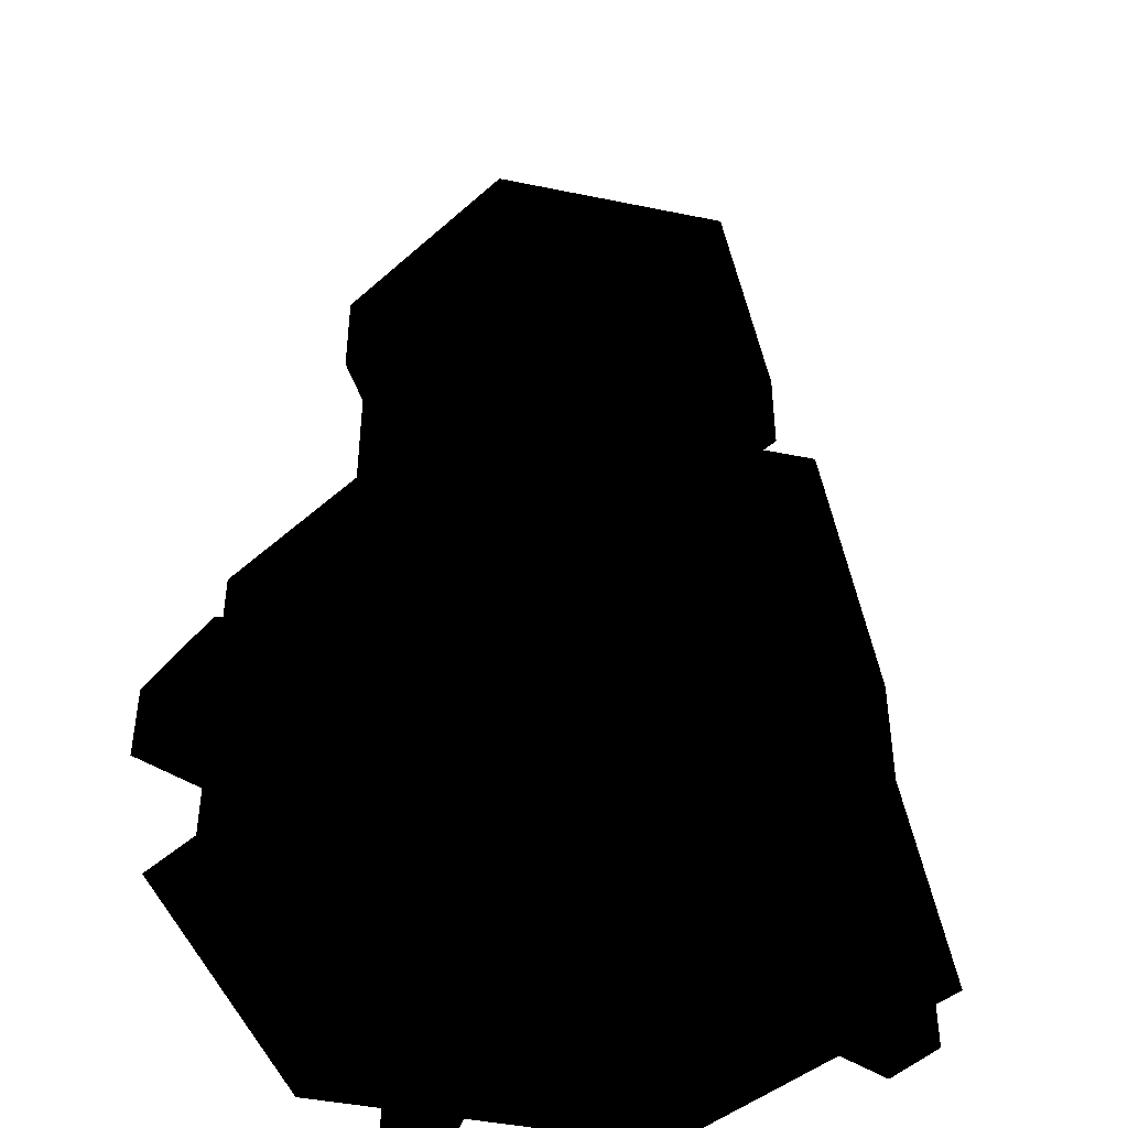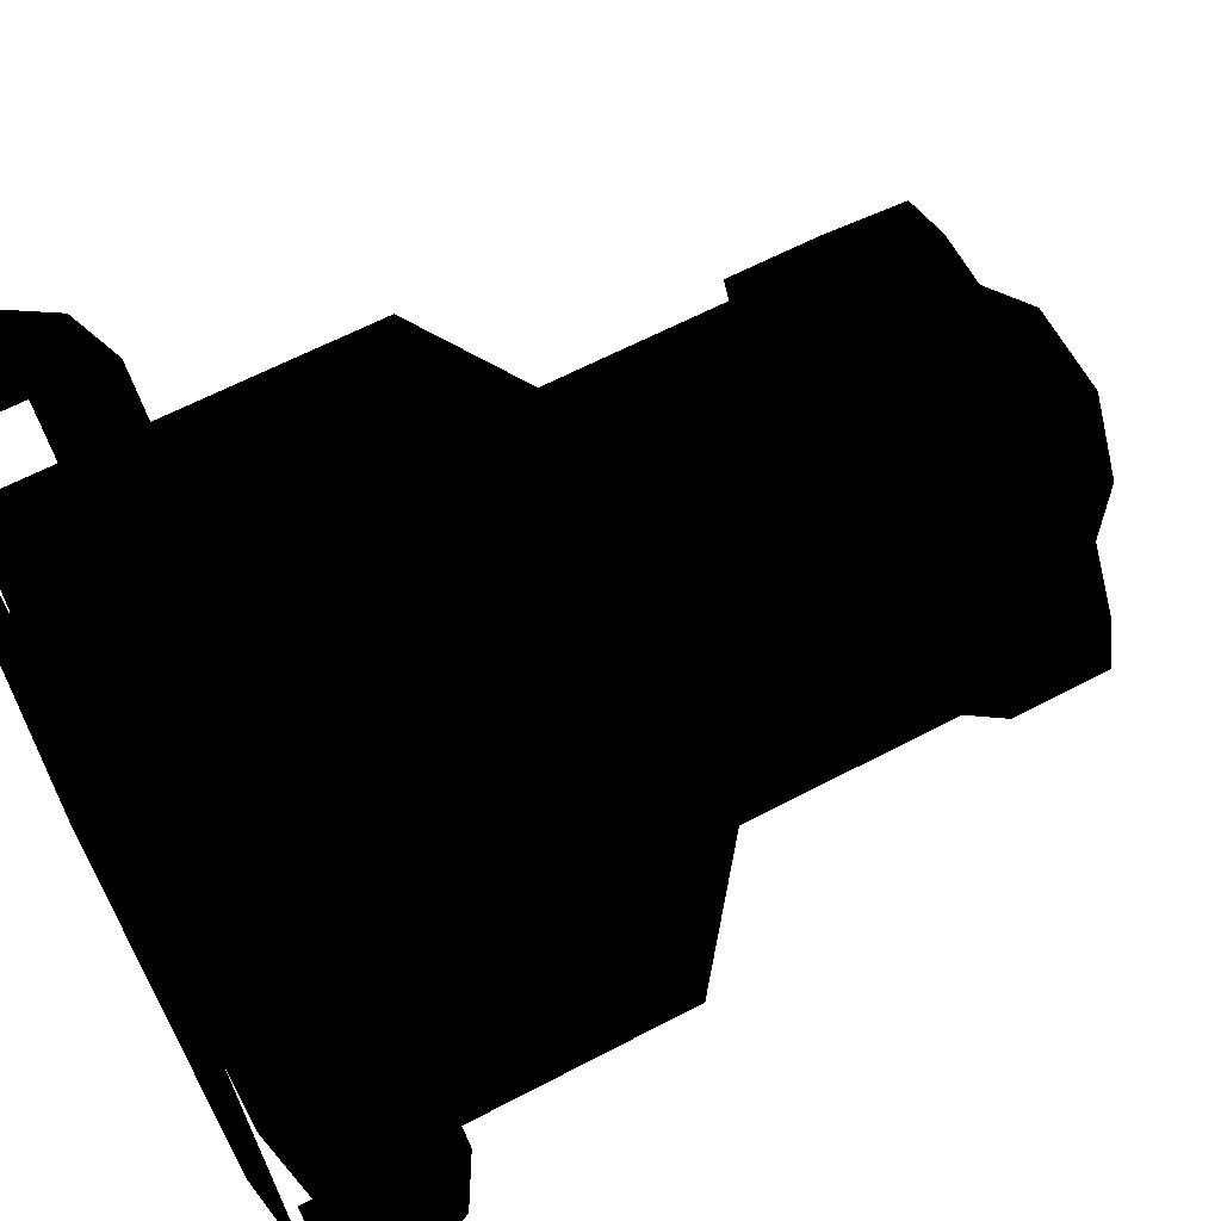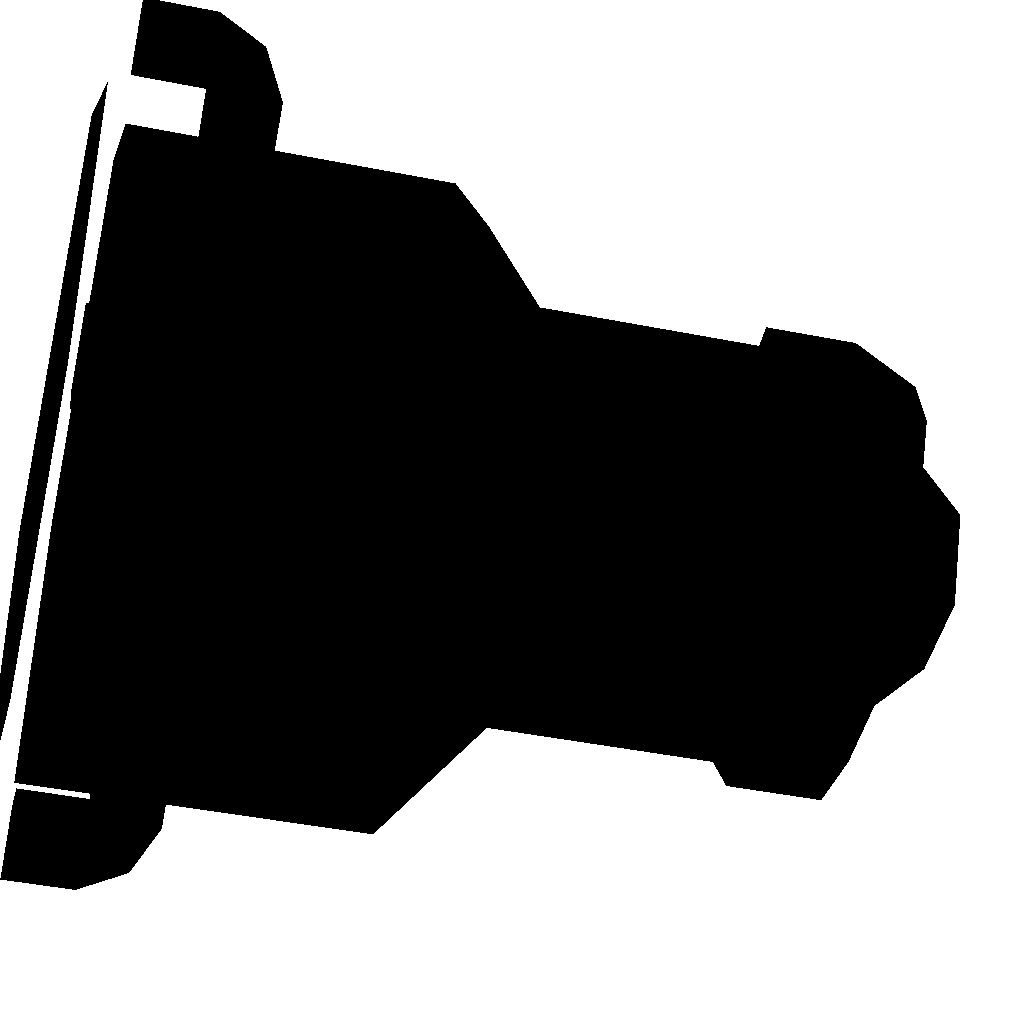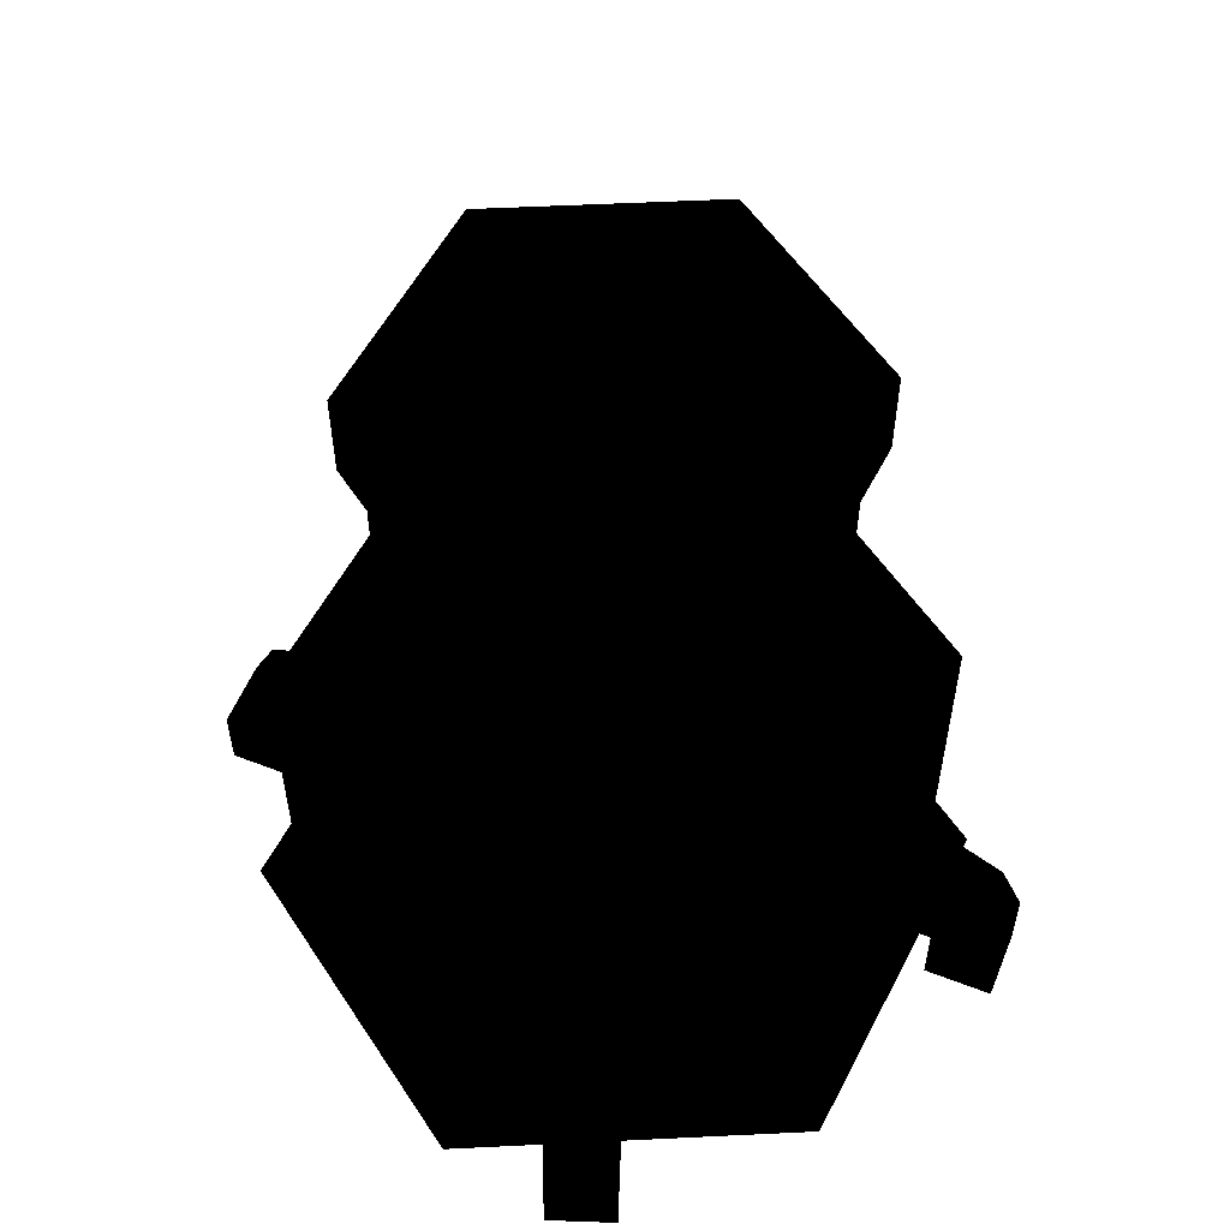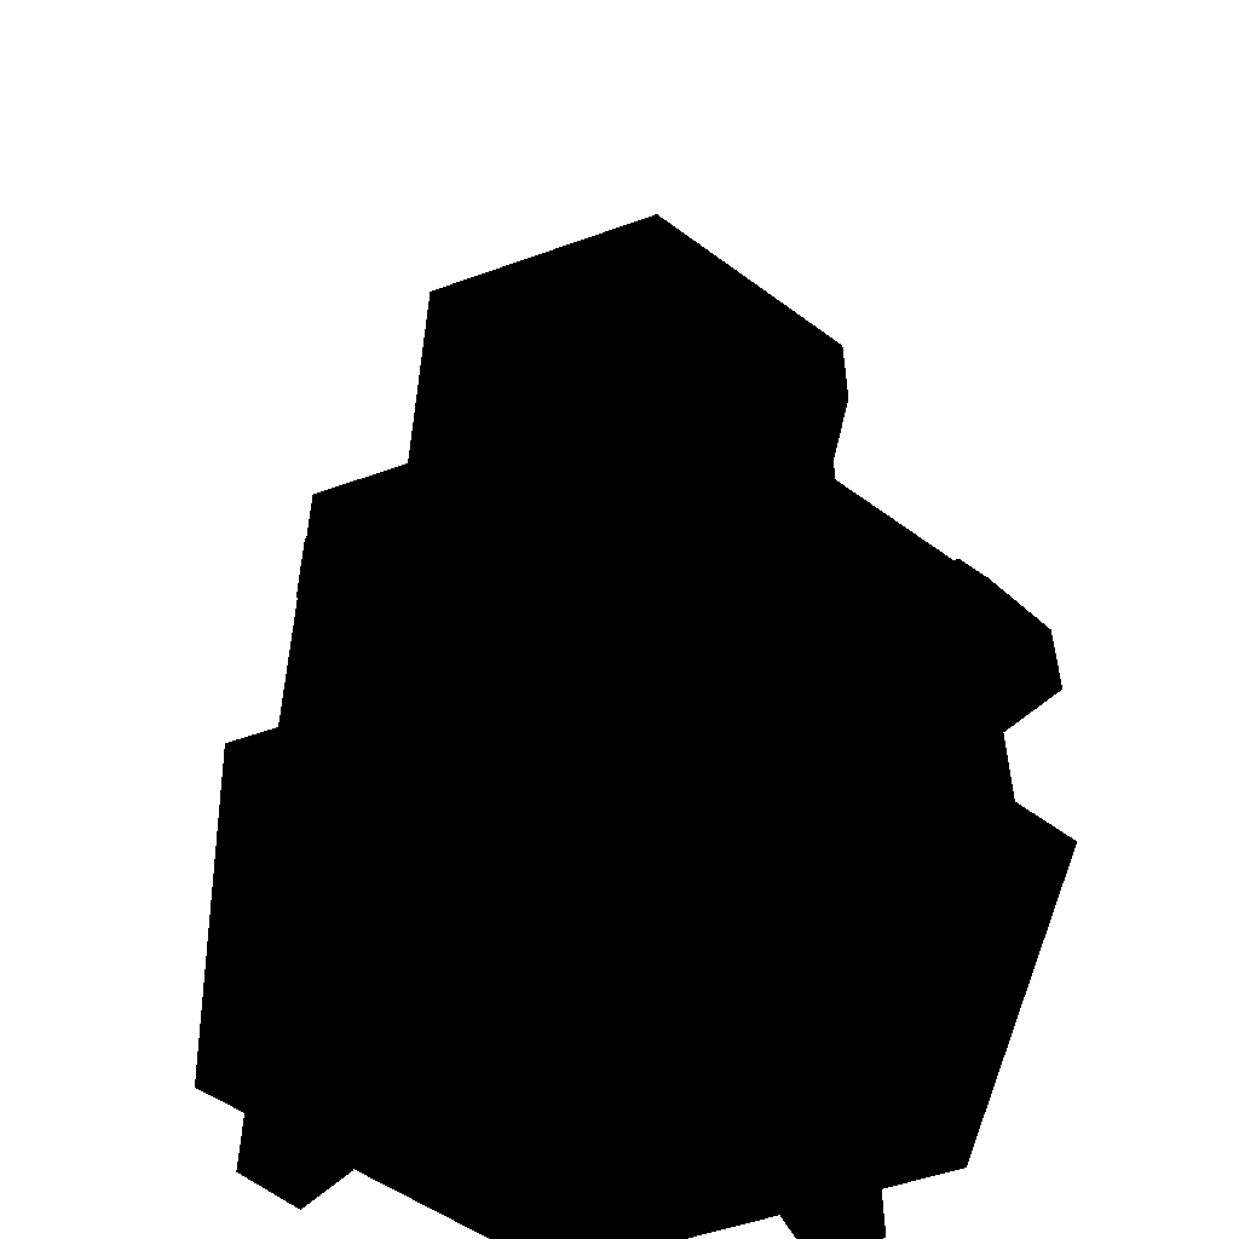
<metadata>
{"format":"obj","ext":"obj","renderer":"f3d","projection":"perspective","resolution":1024,"background":"white","views":[{"elev":-43.4,"azim":106.3,"up":"+Y"},{"elev":62.7,"azim":61.9,"up":"+Z"},{"elev":-47.0,"azim":77.4,"up":"+Z"},{"elev":55.8,"azim":-122.9,"up":"+Y"},{"elev":-52.2,"azim":81.3,"up":"+Y"}]}
</metadata>
<code>
g polygon0
v -18.92 1.199 -2
v 18.92 1.199 -2
v 9.459 1.199 -18.38
v -9.459 1.199 -18.38
v -9.459 1.199 14.38
v 9.459 1.199 14.38
v 18.92 1.199 -2
v -18.92 1.199 -2
f 1 2 3 4
f 5 6 7 8
g polygon1
v 10.92 24 -2
v 10.92 36 -2
v 5.461 36 -11.46
v 5.461 24 -11.46
v 5.461 24 7.457
v 10.92 24 -2
v 10.92 36 -2
v 5.461 36 7.457
v -5.461 24 7.457
v 5.461 24 7.457
v 5.461 36 7.457
v -5.461 36 7.457
v -10.92 24 -2
v -5.461 24 7.457
v -5.461 36 7.457
v -10.92 36 -2
v -5.461 24 -11.46
v -5.461 36 -11.46
v -10.92 36 -2
v -10.92 24 -2
v 5.461 24 -11.46
v 5.461 36 -11.46
v -5.461 36 -11.46
v -5.461 24 -11.46
f 9 10 11 12
f 13 14 15 16
f 17 18 19 20
f 21 22 23 24
f 25 26 27 28
f 29 30 31 32
g polygon2
v 14.06 21.44 -2
v 7.029 21.44 -14.17
v 5.461 24 -11.46
v 10.92 24 -2
v 7.029 21.44 10.17
v 14.06 21.44 -2
v 10.92 24 -2
v 5.461 24 7.457
v -7.029 21.44 10.17
v 7.029 21.44 10.17
v 5.461 24 7.457
v -5.461 24 7.457
v -14.06 21.44 -2
v -7.029 21.44 10.17
v -5.461 24 7.457
v -10.92 24 -2
v -7.029 21.44 -14.17
v -14.06 21.44 -2
v -10.92 24 -2
v -5.461 24 -11.46
v 7.029 21.44 -14.17
v -7.029 21.44 -14.17
v -5.461 24 -11.46
v 5.461 24 -11.46
f 33 34 35 36
f 37 38 39 40
f 41 42 43 44
f 45 46 47 48
f 49 50 51 52
f 53 54 55 56
g polygon3
v -2.311 45.59 2.002
v -4.002 41.97 4.93
v 2.311 45.59 2.002
v 4.002 41.97 4.93
v 4.619 45.59 -2
v 8.002 41.97 -2
v 2.311 45.59 -6.002
v 4.002 41.97 -8.93
v -2.311 45.59 -6.002
v -4.002 41.97 -8.93
v -4.619 45.59 -2
v -8.002 41.97 -2
f 57 58 59
f 58 60 59
f 59 60 61
f 60 62 61
f 61 62 63
f 62 64 63
f 63 64 65
f 64 66 65
f 65 66 67
f 66 68 67
v 10.25 9.6 8.389
v 10.25 6 8.389
v 12.88 9.6 10.28
v 12.88 6 10.28
v 14.84 8.4 11.66
v 15.82 6 12.35
v 16.91 8.4 8.709
v 17.89 6 9.396
f 69 70 71
f 70 72 71
f 71 72 73
f 72 74 73
f 73 74 75
f 74 76 75
v 12.02 9.6 -9.365
v 12.02 6 -9.365
v 14.94 9.6 -11.33
v 14.94 6 -11.33
v 16.91 8.4 -12.71
v 17.89 6 -13.4
v 14.84 8.4 -15.66
v 15.82 6 -16.35
f 77 78 79
f 78 80 79
f 79 80 81
f 80 82 81
f 81 82 83
f 82 84 83
v -12.02 6 -9.365
v -12.02 9.6 -9.365
v -14.94 6 -11.33
v -14.94 9.6 -11.33
v -17.89 6 -13.4
v -16.91 8.4 -12.71
v -15.82 6 -16.35
v -14.84 8.4 -15.66
f 85 86 87
f 86 88 87
f 87 88 89
f 88 90 89
f 89 90 91
f 90 92 91
v -10.25 6 8.389
v -10.25 9.6 8.389
v -12.88 6 10.28
v -12.88 9.6 10.28
v -15.82 6 12.35
v -14.84 8.4 11.66
v -17.89 6 9.396
v -16.91 8.4 8.709
f 93 94 95
f 94 96 95
f 95 96 97
f 96 98 97
f 97 98 99
f 98 100 99
v -12.88 2.4 10.28
v -12.88 6 10.28
v -15.82 2.4 12.35
v -15.82 6 12.35
v -17.89 2.4 9.396
v -17.89 6 9.396
f 101 102 103
f 102 104 103
f 103 104 105
f 104 106 105
v 4.801 41.97 -10.71
v 4.002 41.97 -8.93
v 10.12 42 -2
v 8.002 41.97 -2
v 4.801 41.97 6.711
v 4.002 41.97 4.93
f 107 108 109
f 108 110 109
f 109 110 111
f 110 112 111
v 14.94 6 -11.33
v 14.94 2.4 -11.33
v 17.89 6 -13.4
v 17.89 2.4 -13.4
v 15.82 6 -16.35
v 15.82 2.4 -16.35
f 113 114 115
f 114 116 115
f 115 116 117
f 116 118 117
v -4.801 41.97 6.711
v -4.002 41.97 4.93
v -10.12 42 -2
v -8.002 41.97 -2
v -4.801 41.97 -10.71
v -4.002 41.97 -8.93
f 119 120 121
f 120 122 121
f 121 122 123
f 122 124 123
v 4.801 41.97 6.711
v 6 40.8 8.393
v 10.12 42 -2
v 12 40.8 -2
v 4.801 41.97 -10.71
v 6 40.8 -12.39
f 125 126 127
f 126 128 127
f 127 128 129
f 128 130 129
v 12.02 9.6 5.365
v 10.25 9.6 8.389
v 14.94 9.6 7.332
v 12.88 9.6 10.28
v 16.91 8.4 8.709
v 14.84 8.4 11.66
f 131 132 133
f 132 134 133
f 133 134 135
f 134 136 135
v -6 40.8 8.393
v -4.801 41.97 6.711
v -12 40.8 -2
v -10.12 42 -2
v -6 40.8 -12.39
v -4.801 41.97 -10.71
f 137 138 139
f 138 140 139
f 139 140 141
f 140 142 141
v 10.25 9.6 -12.39
v 12.02 9.6 -9.365
v 12.88 9.6 -14.28
v 14.94 9.6 -11.33
v 14.84 8.4 -15.66
v 16.91 8.4 -12.71
f 143 144 145
f 144 146 145
f 145 146 147
f 146 148 147
v -12.02 9.6 -9.365
v -10.25 9.6 -12.39
v -14.94 9.6 -11.33
v -12.88 9.6 -14.28
v -16.91 8.4 -12.71
v -14.84 8.4 -15.66
f 149 150 151
f 150 152 151
f 151 152 153
f 152 154 153
v -14.84 8.4 -15.66
v -12.88 9.6 -14.28
v -15.82 6 -16.35
v -12.88 6 -14.28
v -15.82 2.4 -16.35
v -12.88 2.4 -14.28
f 155 156 157
f 156 158 157
f 157 158 159
f 158 160 159
v 12.88 9.6 -14.28
v 14.84 8.4 -15.66
v 12.88 6 -14.28
v 15.82 6 -16.35
v 12.88 2.4 -14.28
v 15.82 2.4 -16.35
f 161 162 163
f 162 164 163
f 163 164 165
f 164 166 165
v -14.94 2.4 -11.33
v -14.94 6 -11.33
v -17.89 2.4 -13.4
v -17.89 6 -13.4
v -15.82 2.4 -16.35
v -15.82 6 -16.35
f 167 168 169
f 168 170 169
f 169 170 171
f 170 172 171
v -12.02 9.6 5.365
v -12.02 6 5.365
v -14.94 9.6 7.332
v -14.94 6 7.332
v -16.91 8.4 8.709
v -17.89 6 9.396
f 173 174 175
f 174 176 175
f 175 176 177
f 176 178 177
v -10.25 9.6 8.389
v -12.02 9.6 5.365
v -12.88 9.6 10.28
v -14.94 9.6 7.332
v -14.84 8.4 11.66
v -16.91 8.4 8.709
f 179 180 181
f 180 182 181
f 181 182 183
f 182 184 183
v 12.02 6 5.365
v 12.02 9.6 5.365
v 14.94 6 7.332
v 14.94 9.6 7.332
v 17.89 6 9.396
v 16.91 8.4 8.709
f 185 186 187
f 186 188 187
f 187 188 189
f 188 190 189
v 12.88 6 10.28
v 12.88 2.4 10.28
v 15.82 6 12.35
v 15.82 2.4 12.35
v 17.89 6 9.396
v 17.89 2.4 9.396
f 191 192 193
f 192 194 193
f 193 194 195
f 194 196 195
v 6 36 -12.39
v 6 40.8 -12.39
v 12 36 -2
v 12 40.8 -2
v 6 36 8.393
v 6 40.8 8.393
f 197 198 199
f 198 200 199
f 199 200 201
f 200 202 201
v 8.4 19.2 -16.55
v 7.029 21.44 -14.17
v 16.8 19.2 -2
v 14.06 21.44 -2
v 8.4 19.2 12.55
v 7.029 21.44 10.17
f 203 204 205
f 204 206 205
f 205 206 207
f 206 208 207
v -8.4 19.2 12.55
v -7.029 21.44 10.17
v -16.8 19.2 -2
v -14.06 21.44 -2
v -8.4 19.2 -16.55
v -7.029 21.44 -14.17
f 209 210 211
f 210 212 211
f 211 212 213
f 212 214 213
v -2.311 45.59 2.002
v 2.311 45.59 2.002
v 0 46.83 -2
v 4.619 45.59 -2
v 2.311 45.59 -6.002
f 215 216 217
f 216 218 217
f 217 218 219
v -4.619 45.59 -2
v 0 46.83 -2
v -2.311 45.59 -6.002
v 2.311 45.59 -6.002
f 220 221 222
f 221 223 222
v -12.88 6 10.28
v -12.88 2.4 10.28
v -14.94 2.4 7.332
v -14.94 6 7.332
v -17.89 2.4 9.396
v -17.89 6 9.396
v -14.94 6 7.332
v -14.94 2.4 7.332
v 12.88 6 -14.28
v 10.25 6 -12.39
v 10.25 9.6 -12.39
v 12.88 9.6 -14.28
v 12.88 6 -14.28
v 12.88 2.4 -14.28
v 14.94 2.4 -11.33
v 14.94 6 -11.33
v -6 40.8 8.393
v 6 40.8 8.393
v 4.801 41.97 6.711
v -4.801 41.97 6.711
v 12.88 6 10.28
v 14.94 6 7.332
v 14.94 2.4 7.332
v 12.88 2.4 10.28
v 4.801 41.97 -10.71
v -4.801 41.97 -10.71
v -4.002 41.97 -8.93
v 4.002 41.97 -8.93
v 17.89 2.4 9.396
v 14.94 2.4 7.332
v 14.94 6 7.332
v 17.89 6 9.396
v 4.002 41.97 4.93
v -4.002 41.97 4.93
v -4.801 41.97 6.711
v 4.801 41.97 6.711
v -6 36 8.393
v 6 36 8.393
v 6 40.8 8.393
v -6 40.8 8.393
v -12 36 -2
v -6 36 8.393
v -6 40.8 8.393
v -12 40.8 -2
v -6 36 -12.39
v -12 36 -2
v -12 40.8 -2
v -6 40.8 -12.39
v 6 36 -12.39
v -6 36 -12.39
v -6 40.8 -12.39
v 6 40.8 -12.39
v -8.002 41.97 -2
v -4.002 41.97 4.93
v -2.311 45.59 2.002
v -4.619 45.59 -2
v -8.4 19.2 12.55
v 8.4 19.2 12.55
v 7.029 21.44 10.17
v -7.029 21.44 10.17
v 6 40.8 -12.39
v -6 40.8 -12.39
v -4.801 41.97 -10.71
v 4.801 41.97 -10.71
v 8.4 19.2 -16.55
v -8.4 19.2 -16.55
v -7.029 21.44 -14.17
v 7.029 21.44 -14.17
v -12.88 6 -14.28
v -12.88 9.6 -14.28
v -10.25 9.6 -12.39
v -10.25 6 -12.39
v 8.4 2.4 12.55
v 16.8 2.4 -2
v 16.8 19.2 -2
v 8.4 19.2 12.55
v -8.4 2.4 12.55
v 8.4 2.4 12.55
v 8.4 19.2 12.55
v -8.4 19.2 12.55
v -16.8 2.4 -2
v -8.4 2.4 12.55
v -8.4 19.2 12.55
v -16.8 19.2 -2
v -8.4 2.4 -16.55
v -16.8 2.4 -2
v -16.8 19.2 -2
v -8.4 19.2 -16.55
v 8.4 2.4 -16.55
v -8.4 2.4 -16.55
v -8.4 19.2 -16.55
v 8.4 19.2 -16.55
v 16.8 2.4 -2
v 8.4 2.4 -16.55
v 8.4 19.2 -16.55
v 16.8 19.2 -2
v -12.88 6 -14.28
v -14.94 6 -11.33
v -14.94 2.4 -11.33
v -12.88 2.4 -14.28
f 224 225 226 227
f 228 229 230 231
f 232 233 234 235
f 236 237 238 239
f 240 241 242 243
f 244 245 246 247
f 248 249 250 251
f 252 253 254 255
f 256 257 258 259
f 260 261 262 263
f 264 265 266 267
f 268 269 270 271
f 272 273 274 275
f 276 277 278 279
f 280 281 282 283
f 284 285 286 287
f 288 289 290 291
f 292 293 294 295
f 296 297 298 299
f 300 301 302 303
f 304 305 306 307
f 308 309 310 311
f 312 313 314 315
f 316 317 318 319
f 320 321 322 323
v 0 24 -2
v -10.92 24 -2
v -5.461 24 7.457
v 0 24 -2
v -5.461 24 -11.46
v -10.92 24 -2
v 5.461 24 -11.46
v -5.461 24 -11.46
v 0 24 -2
v 5.461 24 7.457
v 0 24 -2
v -5.461 24 7.457
v 5.461 24 -11.46
v 0 24 -2
v 10.92 24 -2
v -4.619 45.59 -2
v -2.311 45.59 2.002
v 0 46.83 -2
v 10.92 24 -2
v 0 24 -2
v 5.461 24 7.457
f 324 325 326
f 327 328 329
f 330 331 332
f 333 334 335
f 336 337 338
f 339 340 341
f 342 343 344

</code>
